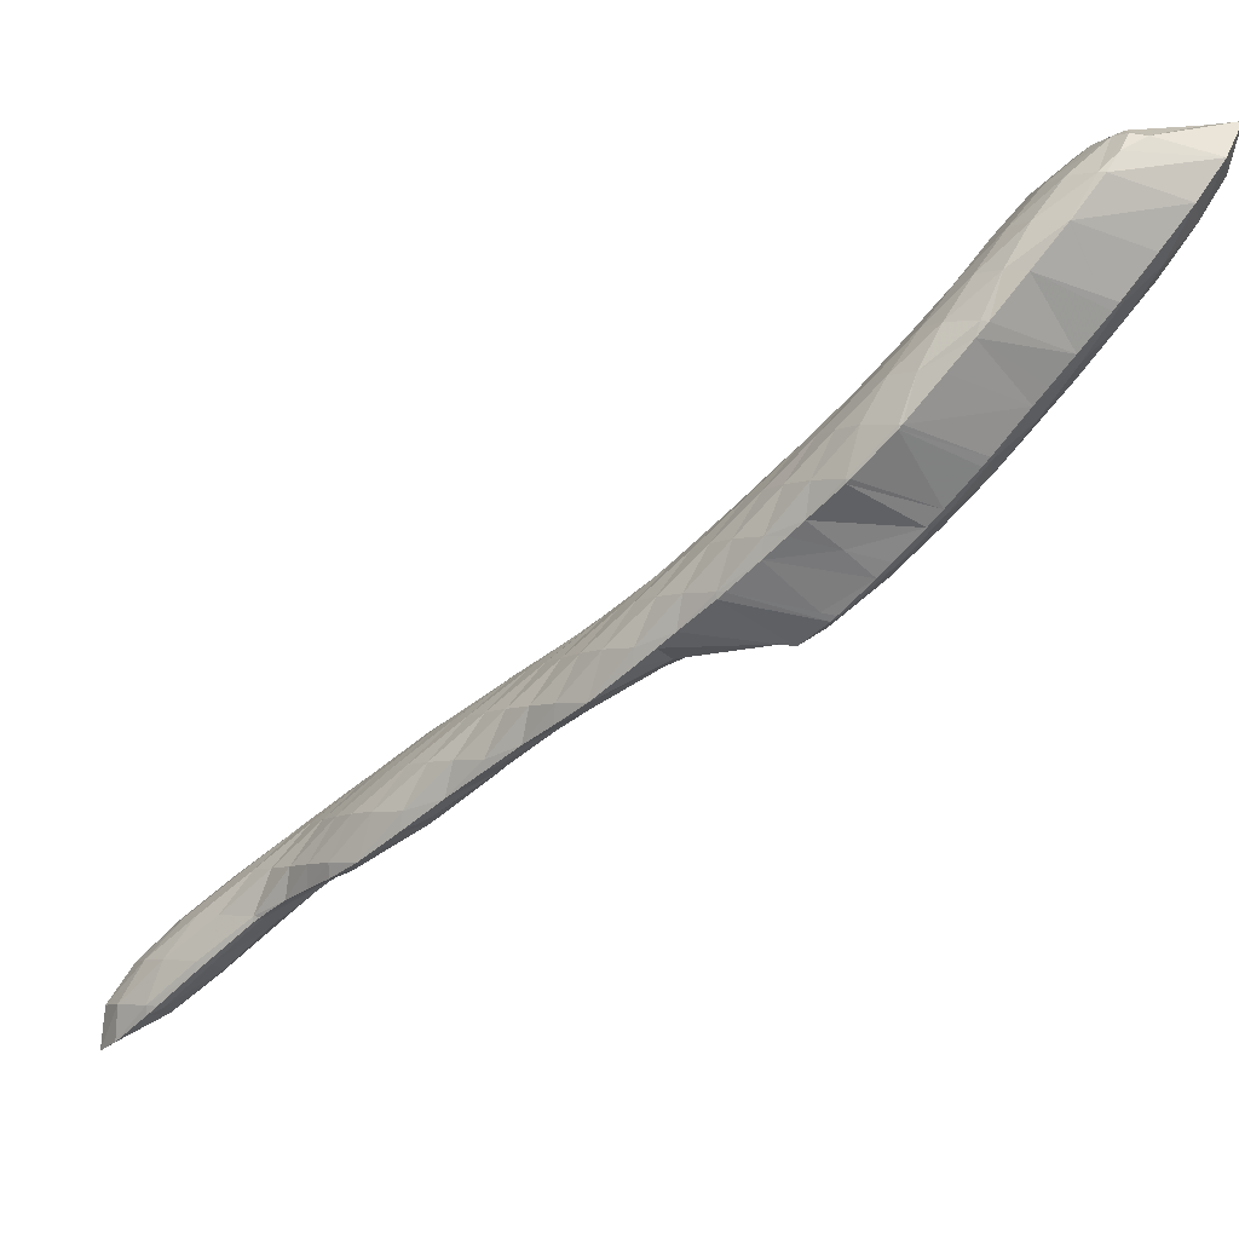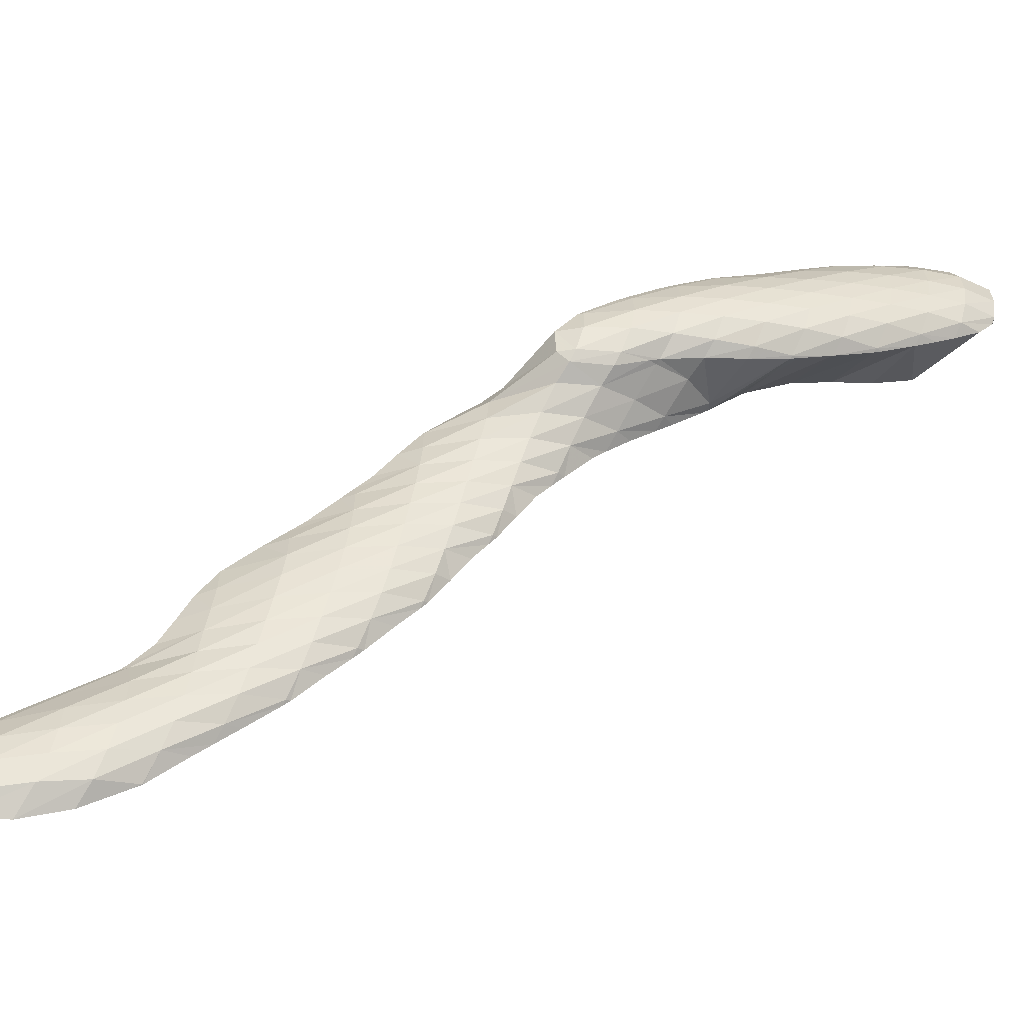
<metadata>
{"format":"obj","ext":"obj","renderer":"f3d","projection":"perspective","resolution":1024,"background":"white","views":[{"elev":69.5,"azim":104.7,"up":"+Y"},{"elev":-71.0,"azim":150.4,"up":"+Y"}]}
</metadata>
<code>
v 260.1 293 60.1
v 260.2 292.5 60.31
v 260.2 292.8 59.96
v 260.3 294 59.38
v 260.1 294.2 59.6
v 260.5 295.5 59.16
v 260.4 295.5 59.19
v 260.5 295.6 59.17
v 260.8 291.6 60.89
v 262 290.7 61.69
v 262 291.1 60.84
v 262.1 292.1 60.01
v 262.3 293.4 59.5
v 262.4 294.8 59.26
v 262.6 296.4 59.52
v 262.9 290.1 62.24
v 263.9 289.4 62.88
v 264 289.7 62.23
v 264 290.6 61.17
v 264.1 291.8 60.5
v 264.3 293.1 60.06
v 264.4 294.6 59.88
v 264.6 296.2 60.24
v 265.5 288.6 63.8
v 265.9 288.3 64.04
v 265.9 288.4 63.79
v 265.9 289.2 62.52
v 266 290.3 61.72
v 266.1 291.5 61.16
v 266.3 292.9 60.81
v 266.5 294.5 60.8
v 266.6 295.6 61.13
v 267.9 287.5 65.11
v 267.9 287.9 64.08
v 268 288.9 63.07
v 268.1 290 62.4
v 268.2 291.4 61.94
v 268.3 292.8 61.72
v 268.6 294.6 61.98
v 268.6 294.8 62.06
v 269.5 286.9 65.96
v 269.9 286.7 66.18
v 269.9 286.8 65.99
v 269.9 287.5 64.58
v 270 288.6 63.74
v 270.1 289.9 63.17
v 270.2 291.3 62.84
v 270.4 292.9 62.89
v 268.9 294.7 62.25
v 270.5 293.8 63.13
v 271.9 286.2 67.17
v 271.9 286.4 66.45
v 271.9 287.2 65.24
v 272 288.4 64.51
v 272.1 289.8 64.04
v 272.3 291.3 63.9
v 271.8 293.1 63.82
v 272.5 292.7 64.23
v 274 285.7 68.12
v 273.9 286.1 67.09
v 274 287.1 66.02
v 274.1 288.3 65.37
v 274.2 289.7 65.04
v 274.4 291.5 65.19
v 274.4 291.8 65.29
v 276 285.1 69.16
v 276 285.8 67.78
v 276 286.9 66.89
v 276.2 288.3 66.41
v 276.3 289.9 66.36
v 274.8 291.6 65.5
v 276.4 290.5 66.5
v 276.5 284.9 69.44
v 278 284.2 70.4
v 278 284.5 69.69
v 278 285.5 68.56
v 278.1 286.9 67.92
v 278.3 288.4 67.77
v 277.1 290 66.95
v 278.4 289 67.88
v 280.1 284 71.27
v 280.1 284.3 70.63
v 280.2 285.5 69.72
v 280.3 287.1 69.42
v 278.9 288.6 68.32
v 280.3 287.3 69.45
v 280.9 284.4 71.26
v 281.3 285.7 70.69
v 280.5 287.1 69.64
v 260.3 293.3 60.65
v 260.4 294.7 60.34
v 260.5 295.6 59.26
v 262.3 292.2 64.95
v 262.3 292.2 64.99
v 262.3 292.1 64.78
v 261.8 293.6 64.24
v 261.9 294.9 63.73
v 262.3 296.1 63.35
v 262.8 296.9 63.22
v 262.8 297 62.47
v 264.3 291.4 66.06
v 263.8 297.2 63.4
v 264.9 297.4 63.71
v 266 289.1 64.94
v 266.3 291 66.99
v 266.9 296.9 64.57
v 268.3 290.4 67.99
v 268.3 290.3 68.02
v 266.9 296.9 64.59
v 268.6 295.1 62.8
v 268.9 296.2 65.55
v 270.1 287.7 67.44
v 270.3 289.1 69.31
v 270.9 295.5 66.54
v 272 287.4 70.75
v 272.2 287.1 71
v 272.2 287.1 70.36
v 270.7 288.8 69.58
v 271.5 295.2 66.88
v 272.9 294.6 67.61
v 273.5 286 72.07
v 274.2 285.4 72.64
v 274.2 285.5 71.76
v 274.1 285.9 69.54
v 274.9 293.7 68.71
v 275.2 284.5 73.51
v 276.2 283.6 74.38
v 276.2 284 73.25
v 276.1 284.6 71.53
v 276 285.1 69.48
v 275 293.6 68.82
v 276.8 292.2 70.09
v 277.7 281.6 76.05
v 278.2 281 76.59
v 278.1 281.4 75.95
v 278.2 282.3 74.65
v 276.7 283.1 74.88
v 278.1 283.2 73.26
v 278.1 283.9 71.58
v 278.2 290.7 71.38
v 278.5 289.6 69.76
v 278.8 290.1 71.9
v 277 292.1 70.23
v 279.8 277.5 79.22
v 280 277 79.61
v 280 277.3 79.16
v 280.1 278.4 78.1
v 279.2 278.9 78.23
v 280.1 279.5 77.15
v 278.7 280.2 77.23
v 280.2 280.7 76.17
v 280.2 281.8 75.17
v 280.2 282.8 74
v 280.2 283.7 72.49
v 279.6 289.2 72.66
v 280.4 287.4 70.1
v 280.7 288.1 73.73
v 281.7 273.3 82.41
v 282 273 82.73
v 281.9 273.2 82.37
v 282 274.2 81.26
v 281.1 274.7 81.36
v 282 275.4 80.31
v 280.5 276.1 80.34
v 282.1 276.6 79.42
v 282.2 277.8 78.63
v 282.2 279.1 77.89
v 282.3 280.4 77.14
v 282.4 281.6 76.38
v 282.4 282.9 75.63
v 282.5 284.4 75.24
v 282.7 285.7 75.87
v 282.1 286.3 75.25
v 281 287.8 74
v 283.6 270.4 84.94
v 284 269.9 85.39
v 284 270.2 84.9
v 284 271.2 83.71
v 282.7 271.9 83.69
v 284 272.4 82.69
v 284.1 273.6 81.85
v 284.1 274.8 81.09
v 284.2 276.1 80.38
v 284.3 277.5 79.75
v 284.4 278.9 79.17
v 284.5 280.3 78.67
v 284.6 281.7 78.21
v 284.7 283.4 78.04
v 283.5 284.9 76.66
v 284.8 283.4 78.05
v 285.8 267.5 87.66
v 286 267.2 87.93
v 286 267.3 87.64
v 286 268.3 86.38
v 284.7 268.9 86.33
v 286.1 269.4 85.37
v 286.1 270.6 84.5
v 286.2 271.9 83.69
v 286.2 273.1 82.96
v 286.3 274.5 82.31
v 286.4 275.9 81.77
v 286.5 277.4 81.39
v 286.7 279 81.16
v 286.2 280.5 80.42
v 286.8 279.7 81.15
v 285.5 282 79.26
v 284.8 283.4 78.08
v 287.2 265.9 89.26
v 288.1 265 90.21
v 288.1 265.5 89.28
v 288.1 266.5 88.09
v 288.2 267.7 87.22
v 288.2 269 86.5
v 288.3 270.2 85.79
v 288.4 271.6 85.09
v 288.5 272.9 84.44
v 288.6 274.3 83.93
v 288.7 275.9 83.73
v 288.3 277.6 83.17
v 288.8 277 83.81
v 287.2 279.1 81.78
v 290.2 262.8 92.44
v 290.2 262.7 92.47
v 290.2 262.7 92.44
v 290.2 263.6 90.98
v 288.8 264.3 90.9
v 290.2 264.7 89.92
v 290.3 265.9 89.11
v 290.4 267.3 88.53
v 290.5 268.7 88.09
v 290.6 270.1 87.61
v 290.7 271.5 87.05
v 290.8 272.9 86.54
v 290.9 274.5 86.3
v 290.9 274.5 86.32
v 289.7 276 84.76
v 292.4 261.4 94.28
v 292.3 261.9 92.88
v 292.3 263 91.8
v 292.4 264.2 91.01
v 292.5 265.6 90.46
v 292.6 267.1 90.22
v 292.9 268.8 90.41
v 292.2 270.3 89.44
v 292.9 269.2 90.43
v 291.9 271.7 88.45
v 291.5 273.1 87.47
v 294.5 260.6 95.71
v 294.4 261.4 93.97
v 294.5 262.5 93
v 294.6 263.8 92.35
v 294.7 265.3 92.03
v 294.9 267 92.25
v 293.2 268.8 90.79
v 295 267.4 92.41
v 296.7 260.6 96.72
v 296.7 261.1 95.51
v 296.7 262.3 94.52
v 296.8 263.6 94.01
v 297 265.2 94.07
v 295.5 267 92.84
v 297.1 265.7 94.24
v 298.2 261.2 97.05
v 299 262.4 96.76
v 298.7 263.7 95.94
v 297.5 265.3 94.65
v 262.3 292.3 65
v 262.5 293.8 64.87
v 262.6 295.1 64.44
v 262.7 296.3 63.79
v 264.4 292.4 66.32
v 264.6 293.9 66.22
v 264.7 295.2 65.78
v 264.8 296.4 65.09
v 264.9 297.3 64
v 266.5 292.3 67.36
v 266.7 293.8 67.22
v 266.8 295.1 66.72
v 266.9 296.2 65.93
v 266.9 296.9 64.58
v 268.3 290.4 68.02
v 268.6 292.2 68.38
v 268.7 293.6 68.11
v 268.8 294.9 67.5
v 268.9 295.8 66.5
v 270.5 290.6 69.53
v 270.7 292.1 69.42
v 270.8 293.4 68.96
v 270.9 294.6 68.18
v 270.9 295.4 66.86
v 272.3 287.5 71.06
v 272.5 289.1 71.06
v 272.6 290.6 70.82
v 272.7 292 70.37
v 272.8 293.2 69.7
v 272.9 294.2 68.66
v 274.3 286.1 72.78
v 274.5 287.7 72.73
v 274.6 289.1 72.36
v 274.7 290.5 71.82
v 274.8 291.7 71.14
v 274.9 292.8 70.24
v 274.9 293.6 68.84
v 276.3 284.7 74.5
v 276.5 286.3 74.36
v 276.6 287.7 73.94
v 276.7 289 73.32
v 276.8 290.2 72.53
v 276.8 291.2 71.55
v 276.8 292.2 70.27
v 278.2 281.8 76.6
v 278.4 283.3 76.43
v 278.5 284.8 76.09
v 278.6 286.1 75.55
v 278.7 287.4 74.85
v 278.8 288.6 73.97
v 278.8 289.6 72.79
v 280.1 277.6 79.6
v 280.3 279.1 79.33
v 280.4 280.5 78.93
v 280.5 281.9 78.47
v 280.6 283.3 77.91
v 280.7 284.6 77.24
v 280.7 285.8 76.41
v 280.8 286.9 75.36
v 280.7 287.9 74.06
v 282 273.4 82.76
v 282.2 274.9 82.59
v 282.3 276.4 82.21
v 282.4 277.8 81.75
v 282.5 279.1 81.15
v 282.6 280.4 80.47
v 282.7 281.7 79.74
v 282.7 283 78.94
v 282.8 284.2 78
v 282.8 285.2 76.75
v 284 270.5 85.46
v 284.2 272.1 85.38
v 284.4 273.6 85.08
v 284.5 274.9 84.58
v 284.6 276.3 83.95
v 284.7 277.6 83.24
v 284.7 278.8 82.42
v 284.7 280 81.51
v 284.8 281.2 80.49
v 284.8 282.4 79.41
v 284.8 283.4 78.08
v 286.1 267.5 88.01
v 286.3 269.1 88.03
v 286.4 270.6 87.76
v 286.6 272 87.3
v 286.7 273.4 86.74
v 286.7 274.7 86.06
v 286.8 275.9 85.27
v 286.8 277.2 84.32
v 286.8 278.3 83.18
v 286.8 279.3 81.86
v 288.3 266 90.45
v 288.5 267.6 90.42
v 288.6 269 90
v 288.7 270.3 89.39
v 288.8 271.6 88.72
v 288.9 272.9 88
v 288.9 274.2 87.18
v 288.9 275.4 86.18
v 288.9 276.4 84.83
v 290.2 262.8 92.49
v 290.5 264.5 92.8
v 290.7 266 92.66
v 290.8 267.4 92.19
v 290.9 268.6 91.45
v 290.9 269.8 90.51
v 290.9 271 89.56
v 291 272.2 88.64
v 291 273.4 87.63
v 292.6 262.8 94.83
v 292.8 264.3 94.75
v 293 265.7 94.29
v 293 266.9 93.53
v 293 268 92.41
v 292.9 268.9 90.8
v 294.9 262.4 96.36
v 295.1 263.9 96.13
v 295.1 265.2 95.5
v 295.2 266.4 94.49
v 295.1 267.3 92.87
v 297 261.8 97.18
v 297.1 263.3 96.96
v 297.2 264.6 96.18
v 297.1 265.6 94.76
g foo
f 3 2 1
f 4 3 1
f 5 4 1
f 6 4 5
f 7 6 5
f 6 7 8
f 11 10 9
f 2 11 9
f 3 11 2
f 12 11 3
f 12 4 13
f 12 3 4
f 13 6 14
f 13 4 6
f 14 6 8
f 15 14 8
f 18 17 16
f 10 18 16
f 11 18 10
f 19 18 11
f 19 12 20
f 19 11 12
f 20 13 21
f 20 12 13
f 21 14 22
f 21 13 14
f 22 14 15
f 23 22 15
f 26 25 24
f 17 26 24
f 18 26 17
f 27 26 18
f 27 19 28
f 27 18 19
f 28 20 29
f 28 19 20
f 29 21 30
f 29 20 21
f 30 22 31
f 30 21 22
f 31 22 23
f 32 31 23
f 26 34 33
f 25 26 33
f 34 27 35
f 34 26 27
f 35 28 36
f 35 27 28
f 36 29 37
f 36 28 29
f 37 30 38
f 37 29 30
f 38 31 39
f 38 30 31
f 39 31 32
f 40 39 32
f 43 42 41
f 33 43 41
f 34 43 33
f 44 43 34
f 44 35 45
f 44 34 35
f 45 36 46
f 45 35 36
f 46 37 47
f 46 36 37
f 47 38 48
f 47 37 38
f 50 39 49
f 48 39 50
f 38 39 48
f 39 40 49
f 43 52 51
f 42 43 51
f 52 44 53
f 52 43 44
f 53 45 54
f 53 44 45
f 54 46 55
f 54 45 46
f 55 47 56
f 55 46 47
f 58 48 57
f 56 48 58
f 47 48 56
f 48 50 57
f 52 60 59
f 51 52 59
f 60 53 61
f 60 52 53
f 61 54 62
f 61 53 54
f 62 55 63
f 62 54 55
f 63 56 64
f 63 55 56
f 64 56 58
f 65 64 58
f 60 67 66
f 59 60 66
f 67 61 68
f 67 60 61
f 68 62 69
f 68 61 62
f 69 63 70
f 69 62 63
f 72 64 71
f 70 64 72
f 63 64 70
f 64 65 71
f 75 74 73
f 66 75 73
f 67 75 66
f 76 75 67
f 76 68 77
f 76 67 68
f 77 69 78
f 77 68 69
f 80 70 79
f 78 70 80
f 69 70 78
f 70 72 79
f 75 82 81
f 74 75 81
f 82 76 83
f 82 75 76
f 83 77 84
f 83 76 77
f 86 78 85
f 84 78 86
f 77 78 84
f 78 80 85
f 82 87 81
f 82 83 88
f 87 82 88
f 83 84 89
f 88 83 89
f 84 86 89
f 1 2 90
f 5 1 90
f 91 5 90
f 7 5 91
f 92 7 91
f 8 7 92
f 95 94 93
f 95 9 10
f 93 9 95
f 96 9 93
f 9 90 2
f 9 97 90
f 9 96 97
f 91 90 98
f 90 97 98
f 100 98 99
f 100 91 98
f 100 92 91
f 15 8 92
f 100 15 92
f 16 94 95
f 17 94 16
f 101 94 17
f 10 16 95
f 102 100 99
f 102 15 100
f 103 15 102
f 23 15 103
f 24 25 104
f 105 24 104
f 105 17 24
f 105 101 17
f 23 106 32
f 23 103 106
f 104 108 107
f 25 108 104
f 33 108 25
f 105 104 107
f 111 110 109
f 110 106 109
f 40 106 110
f 32 106 40
f 41 42 112
f 113 41 112
f 113 33 41
f 113 108 33
f 111 49 110
f 111 50 49
f 111 114 50
f 49 40 110
f 117 116 115
f 51 117 42
f 115 42 117
f 112 42 115
f 115 118 112
f 113 112 118
f 57 119 58
f 119 120 58
f 50 114 119
f 57 50 119
f 123 122 121
f 116 123 121
f 117 123 116
f 124 123 117
f 51 59 117
f 59 124 117
f 58 125 65
f 58 120 125
f 128 127 126
f 122 128 126
f 123 128 122
f 129 128 123
f 129 124 130
f 129 123 124
f 59 66 124
f 66 130 124
f 71 131 72
f 131 132 72
f 65 125 131
f 71 65 131
f 135 134 133
f 136 135 133
f 137 136 133
f 127 136 137
f 128 136 127
f 138 136 128
f 138 129 139
f 138 128 129
f 139 73 74
f 139 130 73
f 139 129 130
f 66 73 130
f 142 141 140
f 79 141 80
f 79 140 141
f 79 143 140
f 72 132 143
f 79 72 143
f 146 145 144
f 147 146 144
f 148 147 144
f 149 147 148
f 150 149 148
f 134 149 150
f 135 149 134
f 151 149 135
f 151 136 152
f 151 135 136
f 152 138 153
f 152 136 138
f 153 139 154
f 153 138 139
f 74 81 139
f 81 154 139
f 157 156 155
f 156 86 85
f 155 156 85
f 141 155 85
f 142 155 141
f 85 80 141
f 160 159 158
f 161 160 158
f 162 161 158
f 163 161 162
f 164 163 162
f 145 163 164
f 146 163 145
f 165 163 146
f 165 147 166
f 165 146 147
f 166 149 167
f 166 147 149
f 167 151 168
f 167 149 151
f 168 152 169
f 168 151 152
f 169 153 170
f 169 152 153
f 170 154 171
f 170 153 154
f 154 81 171
f 87 171 81
f 172 171 87
f 87 173 172
f 88 173 87
f 88 174 173
f 157 89 156
f 174 89 157
f 88 89 174
f 89 86 156
f 177 176 175
f 178 177 175
f 179 178 175
f 159 178 179
f 160 178 159
f 180 178 160
f 180 161 181
f 180 160 161
f 181 163 182
f 181 161 163
f 182 165 183
f 182 163 165
f 183 166 184
f 183 165 166
f 184 167 185
f 184 166 167
f 185 168 186
f 185 167 168
f 186 169 187
f 186 168 169
f 187 170 188
f 187 169 170
f 190 171 189
f 188 171 190
f 170 171 188
f 171 172 189
f 193 192 191
f 194 193 191
f 195 194 191
f 176 194 195
f 177 194 176
f 196 194 177
f 196 178 197
f 196 177 178
f 197 180 198
f 197 178 180
f 198 181 199
f 198 180 181
f 199 182 200
f 199 181 182
f 200 183 201
f 200 182 183
f 201 184 202
f 201 183 184
f 202 185 203
f 202 184 185
f 205 186 204
f 203 186 205
f 185 186 203
f 186 187 206
f 204 186 206
f 187 188 207
f 206 187 207
f 188 190 207
f 210 209 208
f 192 210 208
f 193 210 192
f 211 210 193
f 211 194 212
f 211 193 194
f 212 196 213
f 212 194 196
f 213 197 214
f 213 196 197
f 214 198 215
f 214 197 198
f 215 199 216
f 215 198 199
f 216 200 217
f 216 199 200
f 217 201 218
f 217 200 201
f 220 202 219
f 218 202 220
f 201 202 218
f 202 203 221
f 219 202 221
f 203 205 221
f 224 223 222
f 225 224 222
f 226 225 222
f 209 225 226
f 210 225 209
f 227 225 210
f 227 211 228
f 227 210 211
f 228 212 229
f 228 211 212
f 229 213 230
f 229 212 213
f 230 214 231
f 230 213 214
f 231 215 232
f 231 214 215
f 232 216 233
f 232 215 216
f 235 217 234
f 233 217 235
f 216 217 233
f 217 218 236
f 234 217 236
f 218 220 236
f 224 238 237
f 223 224 237
f 238 225 239
f 238 224 225
f 239 227 240
f 239 225 227
f 240 228 241
f 240 227 228
f 241 229 242
f 241 228 229
f 242 230 243
f 242 229 230
f 245 231 244
f 243 231 245
f 230 231 243
f 231 232 246
f 244 231 246
f 232 233 247
f 246 232 247
f 233 235 247
f 238 249 248
f 237 238 248
f 249 239 250
f 249 238 239
f 250 240 251
f 250 239 240
f 251 241 252
f 251 240 241
f 252 242 253
f 252 241 242
f 255 243 254
f 253 243 255
f 242 243 253
f 243 245 254
f 249 257 256
f 248 249 256
f 257 250 258
f 257 249 250
f 258 251 259
f 258 250 251
f 259 252 260
f 259 251 252
f 262 253 261
f 260 253 262
f 252 253 260
f 253 255 261
f 257 263 256
f 257 258 264
f 263 257 264
f 258 259 265
f 264 258 265
f 259 260 266
f 265 259 266
f 260 262 266
f 93 94 267
f 96 93 267
f 268 96 267
f 97 96 268
f 269 97 268
f 98 97 269
f 270 98 269
f 99 98 270
f 94 101 271
f 267 94 271
f 268 271 272
f 268 267 271
f 269 272 273
f 269 268 272
f 270 273 274
f 270 269 273
f 99 275 102
f 270 275 99
f 274 275 270
f 103 102 275
f 101 105 276
f 271 101 276
f 272 276 277
f 272 271 276
f 273 277 278
f 273 272 277
f 274 278 279
f 274 273 278
f 275 279 280
f 275 274 279
f 106 103 275
f 280 106 275
f 107 108 281
f 107 276 105
f 281 276 107
f 282 276 281
f 277 282 283
f 277 276 282
f 278 283 284
f 278 277 283
f 279 284 285
f 279 278 284
f 109 285 111
f 280 285 109
f 279 285 280
f 109 106 280
f 108 113 286
f 281 108 286
f 282 286 287
f 282 281 286
f 283 287 288
f 283 282 287
f 284 288 289
f 284 283 288
f 285 289 290
f 285 284 289
f 114 111 285
f 290 114 285
f 115 116 291
f 118 115 291
f 292 118 291
f 118 286 113
f 292 286 118
f 293 286 292
f 287 293 294
f 287 286 293
f 288 294 295
f 288 287 294
f 289 295 296
f 289 288 295
f 119 296 120
f 290 296 119
f 289 296 290
f 119 114 290
f 121 122 297
f 121 291 116
f 297 291 121
f 298 291 297
f 292 298 299
f 292 291 298
f 293 299 300
f 293 292 299
f 294 300 301
f 294 293 300
f 295 301 302
f 295 294 301
f 296 302 303
f 296 295 302
f 125 120 296
f 303 125 296
f 126 127 304
f 126 297 122
f 304 297 126
f 305 297 304
f 298 305 306
f 298 297 305
f 299 306 307
f 299 298 306
f 300 307 308
f 300 299 307
f 301 308 309
f 301 300 308
f 302 309 310
f 302 301 309
f 131 310 132
f 303 310 131
f 302 310 303
f 131 125 303
f 133 134 311
f 137 133 311
f 312 137 311
f 137 304 127
f 312 304 137
f 313 304 312
f 305 313 314
f 305 304 313
f 306 314 315
f 306 305 314
f 307 315 316
f 307 306 315
f 308 316 317
f 308 307 316
f 140 317 142
f 309 317 140
f 308 317 309
f 140 143 310
f 309 140 310
f 143 132 310
f 144 145 318
f 148 144 318
f 319 148 318
f 150 148 319
f 320 150 319
f 150 311 134
f 320 311 150
f 321 311 320
f 312 321 322
f 312 311 321
f 313 322 323
f 313 312 322
f 314 323 324
f 314 313 323
f 315 324 325
f 315 314 324
f 316 325 326
f 316 315 325
f 155 326 157
f 317 326 155
f 316 326 317
f 155 142 317
f 158 159 327
f 162 158 327
f 328 162 327
f 164 162 328
f 329 164 328
f 164 318 145
f 329 318 164
f 330 318 329
f 319 330 331
f 319 318 330
f 320 331 332
f 320 319 331
f 321 332 333
f 321 320 332
f 322 333 334
f 322 321 333
f 323 334 335
f 323 322 334
f 324 335 336
f 324 323 335
f 173 336 172
f 325 336 173
f 324 336 325
f 173 174 326
f 325 173 326
f 174 157 326
f 175 176 337
f 179 175 337
f 338 179 337
f 179 327 159
f 338 327 179
f 339 327 338
f 328 339 340
f 328 327 339
f 329 340 341
f 329 328 340
f 330 341 342
f 330 329 341
f 331 342 343
f 331 330 342
f 332 343 344
f 332 331 343
f 333 344 345
f 333 332 344
f 334 345 346
f 334 333 345
f 335 346 347
f 335 334 346
f 189 347 190
f 336 347 189
f 335 347 336
f 189 172 336
f 191 192 348
f 195 191 348
f 349 195 348
f 195 337 176
f 349 337 195
f 350 337 349
f 338 350 351
f 338 337 350
f 339 351 352
f 339 338 351
f 340 352 353
f 340 339 352
f 341 353 354
f 341 340 353
f 342 354 355
f 342 341 354
f 343 355 356
f 343 342 355
f 344 356 357
f 344 343 356
f 204 357 205
f 345 357 204
f 344 357 345
f 204 206 346
f 345 204 346
f 206 207 347
f 346 206 347
f 207 190 347
f 208 209 358
f 208 348 192
f 358 348 208
f 359 348 358
f 349 359 360
f 349 348 359
f 350 360 361
f 350 349 360
f 351 361 362
f 351 350 361
f 352 362 363
f 352 351 362
f 353 363 364
f 353 352 363
f 354 364 365
f 354 353 364
f 355 365 366
f 355 354 365
f 219 366 220
f 356 366 219
f 355 366 356
f 219 221 357
f 356 219 357
f 221 205 357
f 222 223 367
f 226 222 367
f 368 226 367
f 226 358 209
f 368 358 226
f 369 358 368
f 359 369 370
f 359 358 369
f 360 370 371
f 360 359 370
f 361 371 372
f 361 360 371
f 362 372 373
f 362 361 372
f 363 373 374
f 363 362 373
f 364 374 375
f 364 363 374
f 234 375 235
f 365 375 234
f 364 375 365
f 234 236 366
f 365 234 366
f 236 220 366
f 223 237 376
f 367 223 376
f 368 376 377
f 368 367 376
f 369 377 378
f 369 368 377
f 370 378 379
f 370 369 378
f 371 379 380
f 371 370 379
f 372 380 381
f 372 371 380
f 244 381 245
f 373 381 244
f 372 381 373
f 244 246 374
f 373 244 374
f 246 247 375
f 374 246 375
f 247 235 375
f 237 248 382
f 376 237 382
f 377 382 383
f 377 376 382
f 378 383 384
f 378 377 383
f 379 384 385
f 379 378 384
f 380 385 386
f 380 379 385
f 254 386 255
f 381 386 254
f 380 386 381
f 254 245 381
f 248 256 387
f 382 248 387
f 383 387 388
f 383 382 387
f 384 388 389
f 384 383 388
f 385 389 390
f 385 384 389
f 261 390 262
f 386 390 261
f 385 390 386
f 261 255 386
f 256 263 387
f 263 264 388
f 387 263 388
f 264 265 389
f 388 264 389
f 265 266 390
f 389 265 390
f 266 262 390
g

</code>
